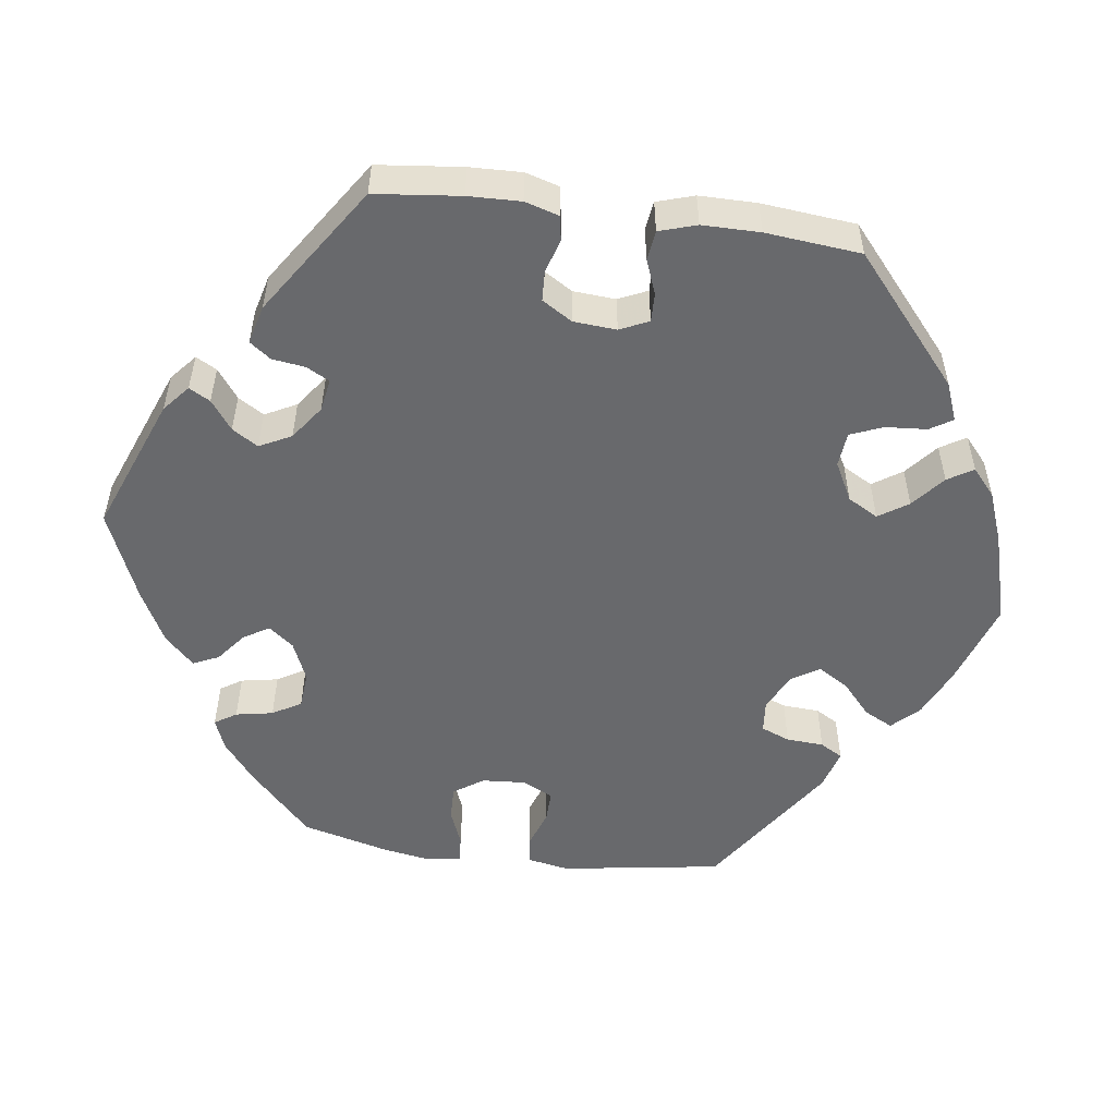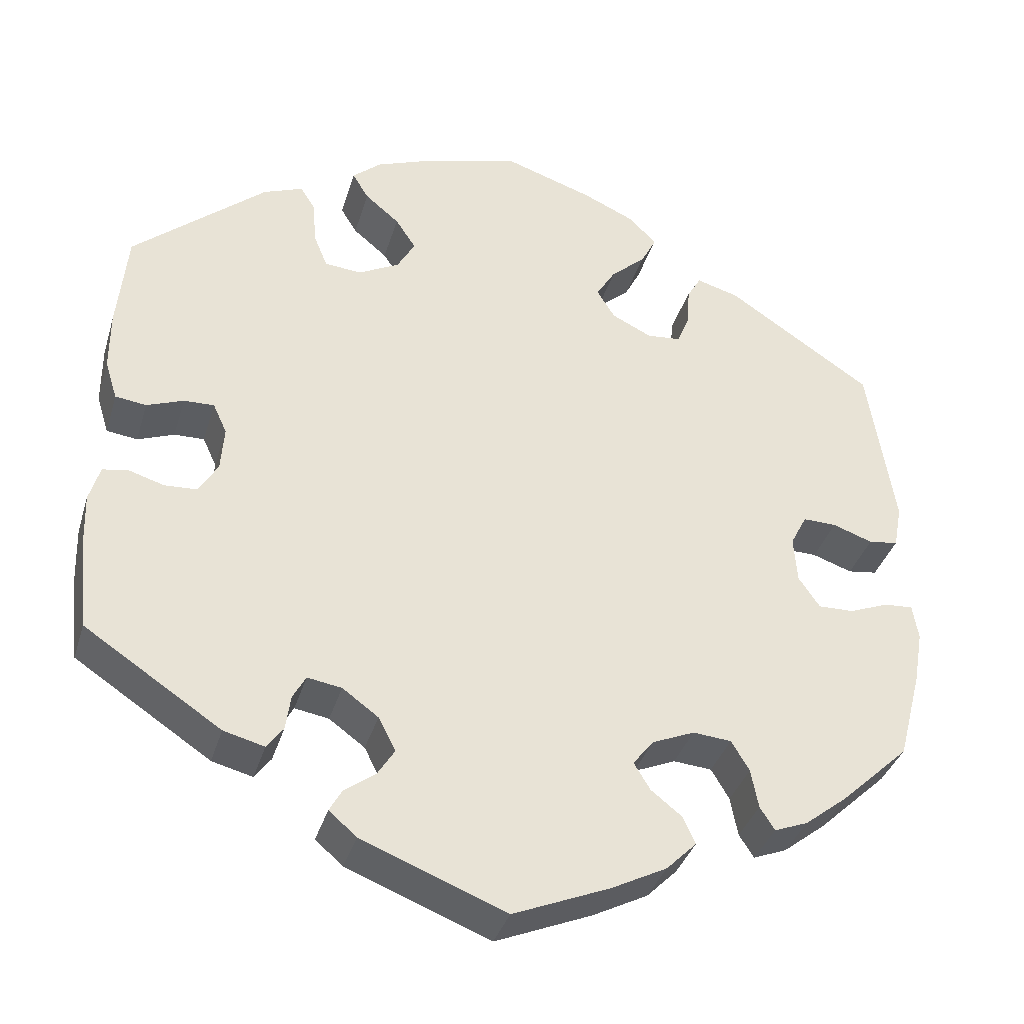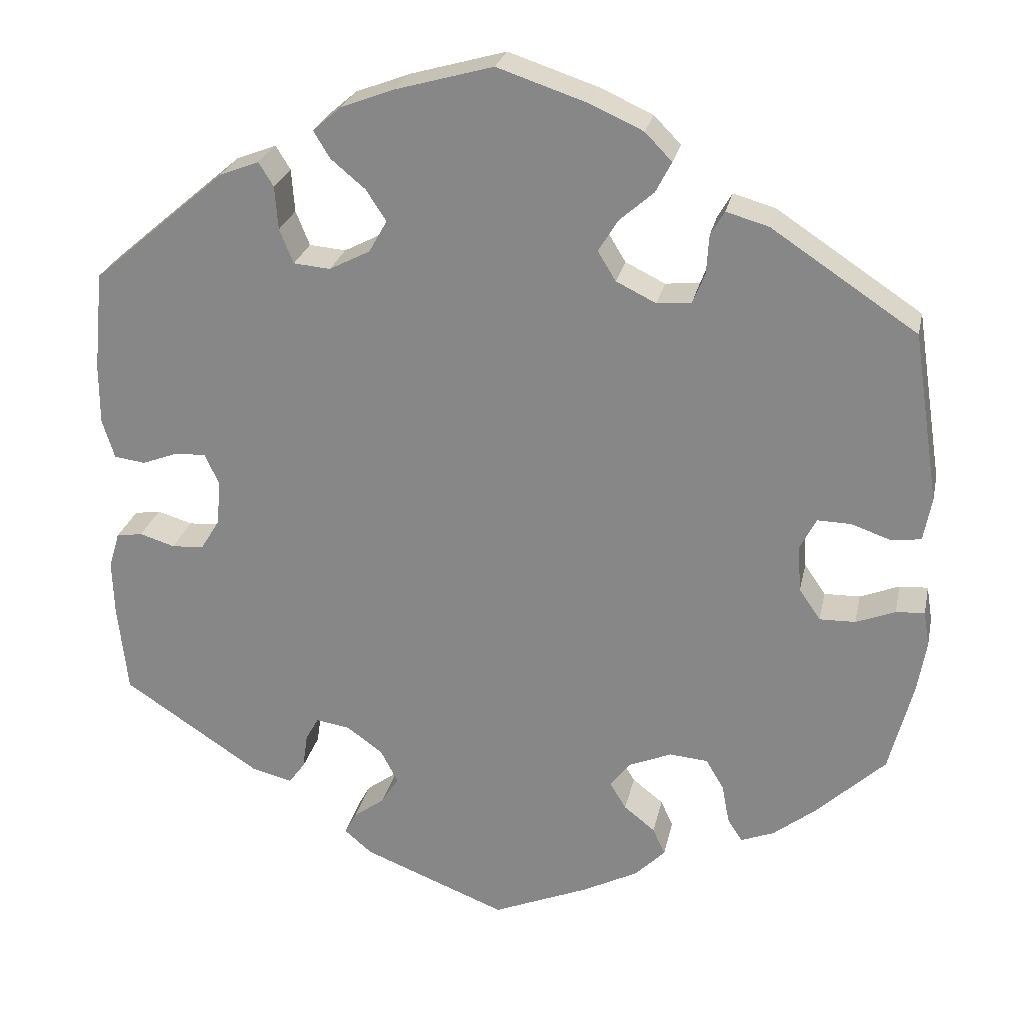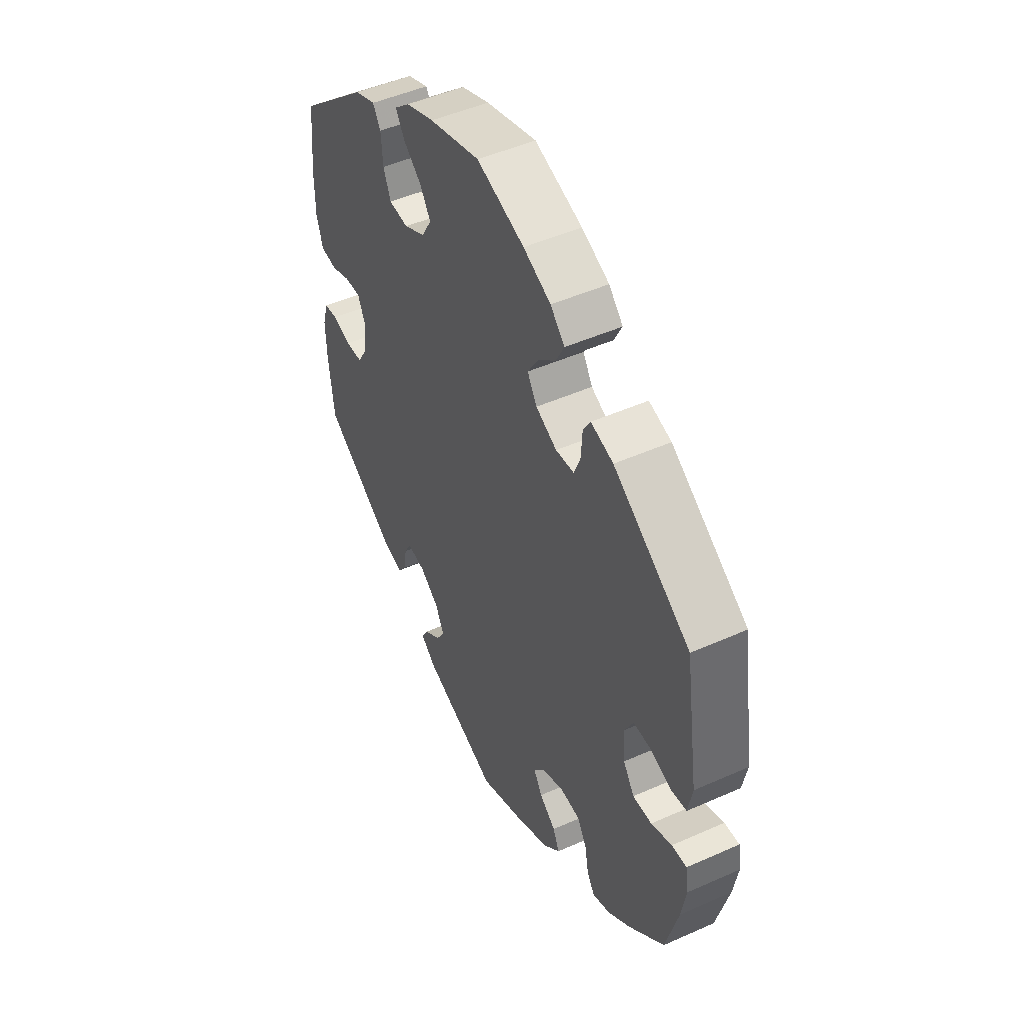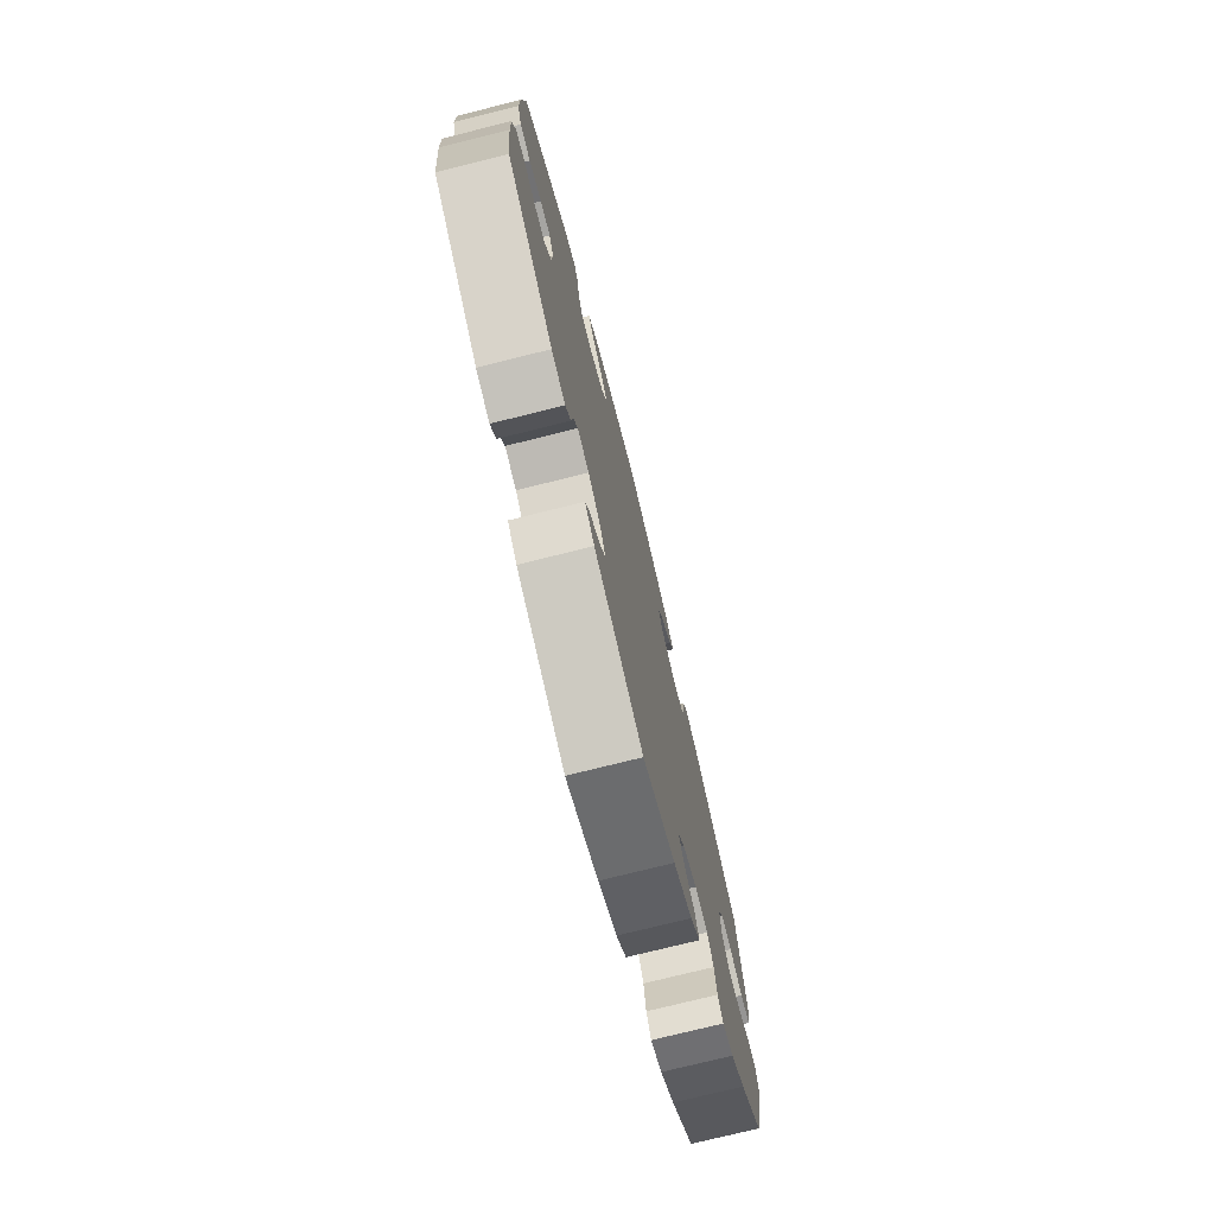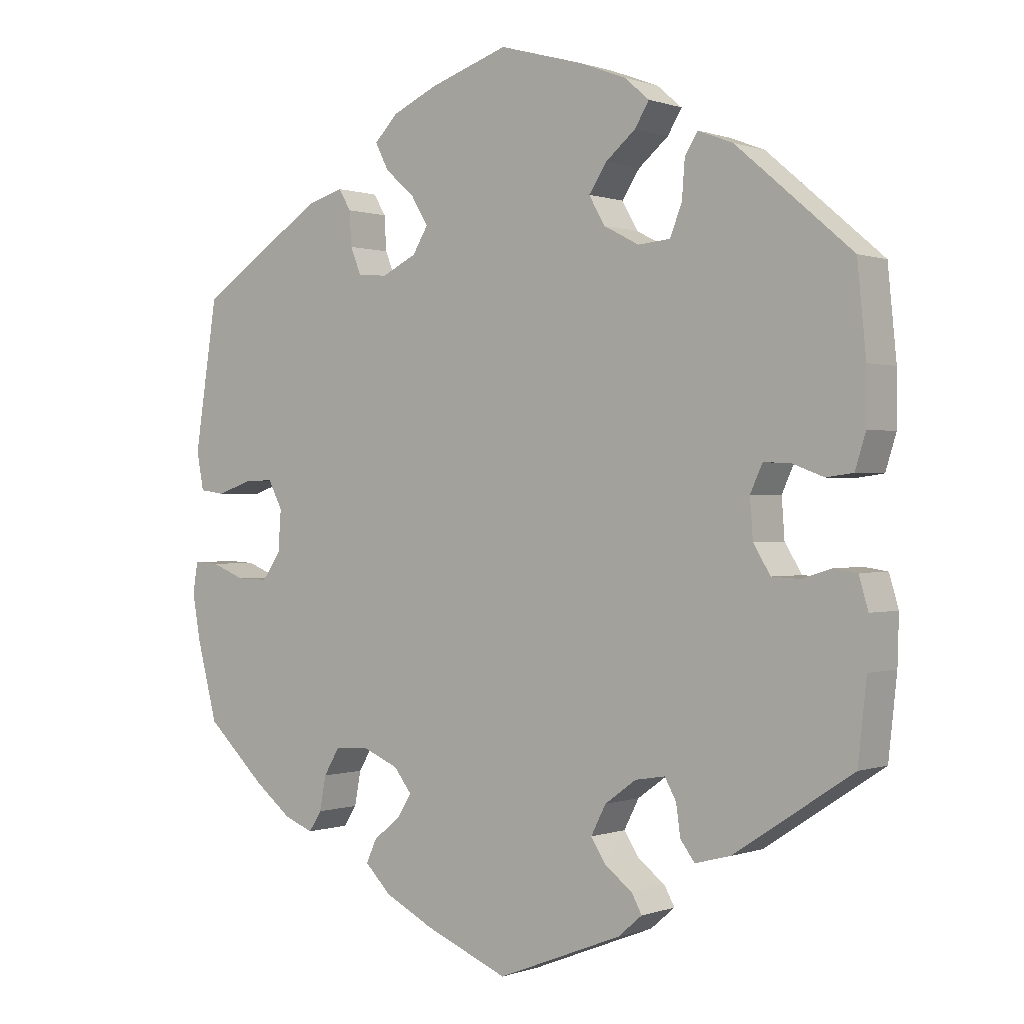
<metadata>
{"format":"obj","ext":"obj","renderer":"f3d","projection":"perspective","resolution":1024,"background":"white","views":[{"elev":-52.7,"azim":-97.7,"up":"+Y"},{"elev":-36.3,"azim":-16.1,"up":"+Z"},{"elev":25.2,"azim":11.8,"up":"+Z"},{"elev":48.5,"azim":63.6,"up":"+Z"},{"elev":-75.1,"azim":-76.0,"up":"+Z"},{"elev":0.2,"azim":-142.4,"up":"+Z"}]}
</metadata>
<code>
v 0.417 0.07 -0.367
v 0.365 0.07 -0.408
v 0.324 0.07 -0.424
v 0.306 0.07 -0.396
v 0.297 0.07 -0.348
v 0.275 0.07 -0.311
v 0.228 0.07 -0.307
v 0.176 0.07 -0.329
v 0.151 0.07 -0.361
v 0.171 0.07 -0.394
v 0.209 0.07 -0.424
v 0.224 0.07 -0.457
v 0.187 0.07 -0.494
v 0.119 0.07 -0.529
v 0.001 0.07 -0.578
v -0.175 0.07 -0.509
v -0.209 0.07 -0.48
v -0.194 0.07 -0.453
v -0.156 0.07 -0.425
v -0.135 0.07 -0.392
v -0.156 0.07 -0.351
v -0.2 0.07 -0.319
v -0.242 0.07 -0.312
v -0.258 0.07 -0.341
v -0.264 0.07 -0.384
v -0.284 0.07 -0.411
v -0.334 0.07 -0.398
v -0.501 0.07 -0.288
v -0.513 0.07 -0.178
v -0.515 0.07 -0.111
v -0.502 0.07 -0.067
v -0.47 0.07 -0.062
v -0.427 0.07 -0.075
v -0.388 0.07 -0.073
v -0.364 0.07 -0.034
v -0.36 0.07 0.021
v -0.377 0.07 0.058
v -0.414 0.07 0.057
v -0.459 0.07 0.04
v -0.497 0.07 0.045
v -0.512 0.07 0.093
v -0.512 0.07 0.167
v -0.5 0.07 0.289
v -0.337 0.07 0.428
v -0.288 0.07 0.447
v -0.27 0.07 0.418
v -0.266 0.07 0.365
v -0.249 0.07 0.323
v -0.204 0.07 0.319
v -0.154 0.07 0.345
v -0.132 0.07 0.384
v -0.157 0.07 0.422
v -0.199 0.07 0.457
v -0.219 0.07 0.49
v -0.184 0.07 0.52
v -0.118 0.07 0.545
v 0 0.07 0.578
v 0.111 0.07 0.541
v 0.175 0.07 0.512
v 0.208 0.07 0.478
v 0.189 0.07 0.441
v 0.147 0.07 0.404
v 0.123 0.07 0.365
v 0.145 0.07 0.329
v 0.194 0.07 0.305
v 0.236 0.07 0.309
v 0.251 0.07 0.346
v 0.254 0.07 0.394
v 0.271 0.07 0.423
v 0.323 0.07 0.408
v 0.501 0.07 0.29
v 0.533 0.07 0.082
v 0.523 0.07 0.029
v 0.487 0.07 0.024
v 0.438 0.07 0.041
v 0.397 0.07 0.042
v 0.377 0.07 0.003
v 0.381 0.07 -0.054
v 0.407 0.07 -0.092
v 0.451 0.07 -0.091
v 0.499 0.07 -0.072
v 0.534 0.07 -0.07
v 0.541 0.07 -0.113
v 0.53 0.07 -0.177
v 0.501 0.07 -0.288
v 0.417 0 -0.367
v 0.365 0 -0.408
v 0.324 0 -0.424
v 0.306 0 -0.396
v 0.297 0 -0.348
v 0.275 0 -0.311
v 0.228 0 -0.307
v 0.176 0 -0.329
v 0.151 0 -0.361
v 0.171 0 -0.394
v 0.209 0 -0.424
v 0.224 0 -0.457
v 0.187 0 -0.494
v 0.119 0 -0.529
v 0.001 0 -0.578
v -0.175 0 -0.509
v -0.209 0 -0.48
v -0.194 0 -0.453
v -0.156 0 -0.425
v -0.135 0 -0.392
v -0.156 0 -0.351
v -0.2 0 -0.319
v -0.242 0 -0.312
v -0.258 0 -0.341
v -0.264 0 -0.384
v -0.284 0 -0.411
v -0.334 0 -0.398
v -0.501 0 -0.288
v -0.513 0 -0.178
v -0.515 0 -0.111
v -0.502 0 -0.067
v -0.47 0 -0.062
v -0.427 0 -0.075
v -0.388 0 -0.073
v -0.364 0 -0.034
v -0.36 0 0.021
v -0.377 0 0.058
v -0.414 0 0.057
v -0.459 0 0.04
v -0.497 0 0.045
v -0.512 0 0.093
v -0.512 0 0.167
v -0.5 0 0.289
v -0.337 0 0.428
v -0.288 0 0.447
v -0.27 0 0.418
v -0.266 0 0.365
v -0.249 0 0.323
v -0.204 0 0.319
v -0.154 0 0.345
v -0.132 0 0.384
v -0.157 0 0.422
v -0.199 0 0.457
v -0.219 0 0.49
v -0.184 0 0.52
v -0.118 0 0.545
v 0 0 0.578
v 0.111 0 0.541
v 0.175 0 0.512
v 0.208 0 0.478
v 0.189 0 0.441
v 0.147 0 0.404
v 0.123 0 0.365
v 0.145 0 0.329
v 0.194 0 0.305
v 0.236 0 0.309
v 0.251 0 0.346
v 0.254 0 0.394
v 0.271 0 0.423
v 0.323 0 0.408
v 0.501 0 0.29
v 0.533 0 0.082
v 0.523 0 0.029
v 0.487 0 0.024
v 0.438 0 0.041
v 0.397 0 0.042
v 0.377 0 0.003
v 0.381 0 -0.054
v 0.407 0 -0.092
v 0.451 0 -0.091
v 0.499 0 -0.072
v 0.534 0 -0.07
v 0.541 0 -0.113
v 0.53 0 -0.177
v 0.501 0 -0.288
f 80 81 82 83
f 79 80 83 84
f 72 73 74 75
f 72 75 76
f 71 72 76
f 70 71 76 77
f 67 68 69 70
f 66 67 70 77
f 59 60 61 62
f 59 62 63
f 58 59 63
f 57 58 63
f 56 57 63
f 55 56 63 64
f 52 53 54 55
f 51 52 55 64
f 44 45 46 47
f 44 47 48
f 43 44 48
f 42 43 48 49
f 38 39 40 41
f 37 38 41 42
f 30 31 32 33
f 30 33 34
f 29 30 34
f 28 29 34
f 27 28 34 35
f 24 25 26 27
f 23 24 27 35
f 16 17 18 19
f 16 19 20
f 15 16 20
f 14 15 20 21
f 10 11 12 13
f 9 10 13 14
f 2 3 4 5
f 2 5 6
f 1 2 6
f 79 84 85 1
f 65 66 77 78
f 51 64 65 78
f 50 51 78 79
f 49 50 79 1
f 37 42 49 1
f 22 23 35 36
f 9 14 21 22
f 8 9 22 36
f 7 8 36 37
f 37 1 6
f 6 7 37
f 168 167 166 165
f 169 168 165 164
f 160 159 158 157
f 161 160 157
f 161 157 156
f 162 161 156 155
f 155 154 153 152
f 162 155 152 151
f 147 146 145 144
f 148 147 144
f 148 144 143
f 148 143 142
f 148 142 141
f 149 148 141 140
f 140 139 138 137
f 149 140 137 136
f 132 131 130 129
f 133 132 129
f 133 129 128
f 134 133 128 127
f 126 125 124 123
f 127 126 123 122
f 118 117 116 115
f 119 118 115
f 119 115 114
f 119 114 113
f 120 119 113 112
f 112 111 110 109
f 120 112 109 108
f 104 103 102 101
f 105 104 101
f 105 101 100
f 106 105 100 99
f 98 97 96 95
f 99 98 95 94
f 90 89 88 87
f 91 90 87
f 91 87 86
f 86 170 169 164
f 163 162 151 150
f 163 150 149 136
f 164 163 136 135
f 86 164 135 134
f 86 134 127 122
f 121 120 108 107
f 107 106 99 94
f 121 107 94 93
f 122 121 93 92
f 91 86 122
f 122 92 91
f 1 86 87 2
f 2 87 88 3
f 3 88 89 4
f 4 89 90 5
f 5 90 91 6
f 6 91 92 7
f 7 92 93 8
f 8 93 94 9
f 9 94 95 10
f 10 95 96 11
f 11 96 97 12
f 12 97 98 13
f 13 98 99 14
f 14 99 100 15
f 15 100 101 16
f 16 101 102 17
f 17 102 103 18
f 18 103 104 19
f 19 104 105 20
f 20 105 106 21
f 21 106 107 22
f 22 107 108 23
f 23 108 109 24
f 24 109 110 25
f 25 110 111 26
f 26 111 112 27
f 27 112 113 28
f 28 113 114 29
f 29 114 115 30
f 30 115 116 31
f 31 116 117 32
f 32 117 118 33
f 33 118 119 34
f 34 119 120 35
f 35 120 121 36
f 36 121 122 37
f 37 122 123 38
f 38 123 124 39
f 39 124 125 40
f 40 125 126 41
f 41 126 127 42
f 42 127 128 43
f 43 128 129 44
f 44 129 130 45
f 45 130 131 46
f 46 131 132 47
f 47 132 133 48
f 48 133 134 49
f 49 134 135 50
f 50 135 136 51
f 51 136 137 52
f 52 137 138 53
f 53 138 139 54
f 54 139 140 55
f 55 140 141 56
f 56 141 142 57
f 57 142 143 58
f 58 143 144 59
f 59 144 145 60
f 60 145 146 61
f 61 146 147 62
f 62 147 148 63
f 63 148 149 64
f 64 149 150 65
f 65 150 151 66
f 66 151 152 67
f 67 152 153 68
f 68 153 154 69
f 69 154 155 70
f 70 155 156 71
f 71 156 157 72
f 72 157 158 73
f 73 158 159 74
f 74 159 160 75
f 75 160 161 76
f 76 161 162 77
f 77 162 163 78
f 78 163 164 79
f 79 164 165 80
f 80 165 166 81
f 81 166 167 82
f 82 167 168 83
f 83 168 169 84
f 84 169 170 85
f 85 170 86 1

</code>
